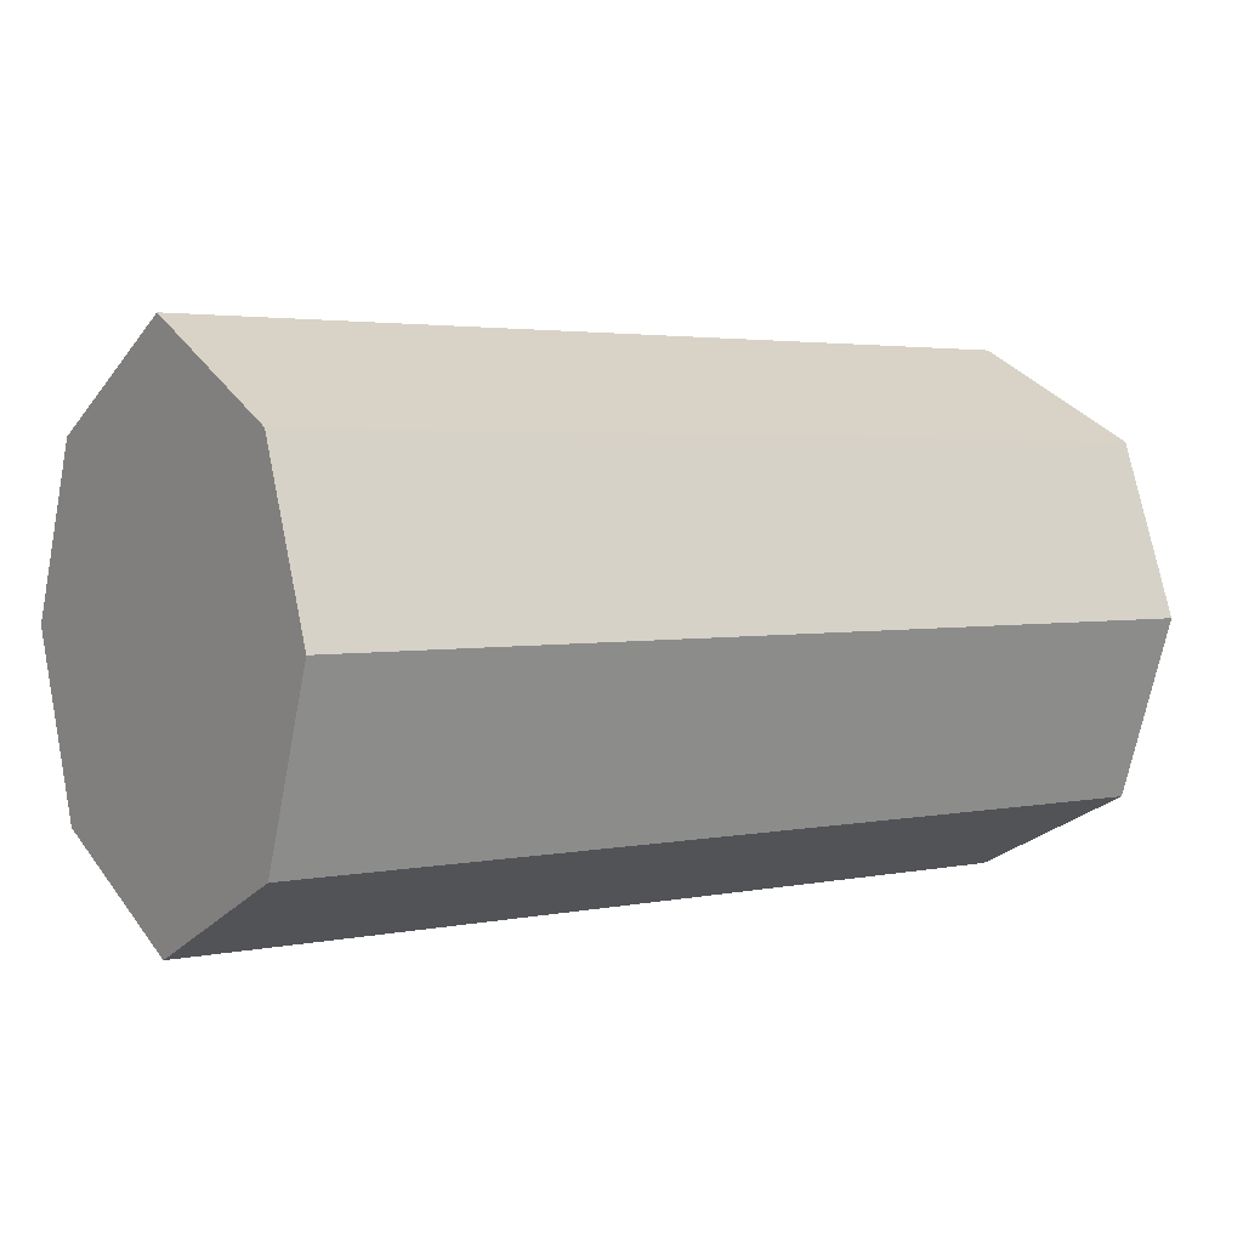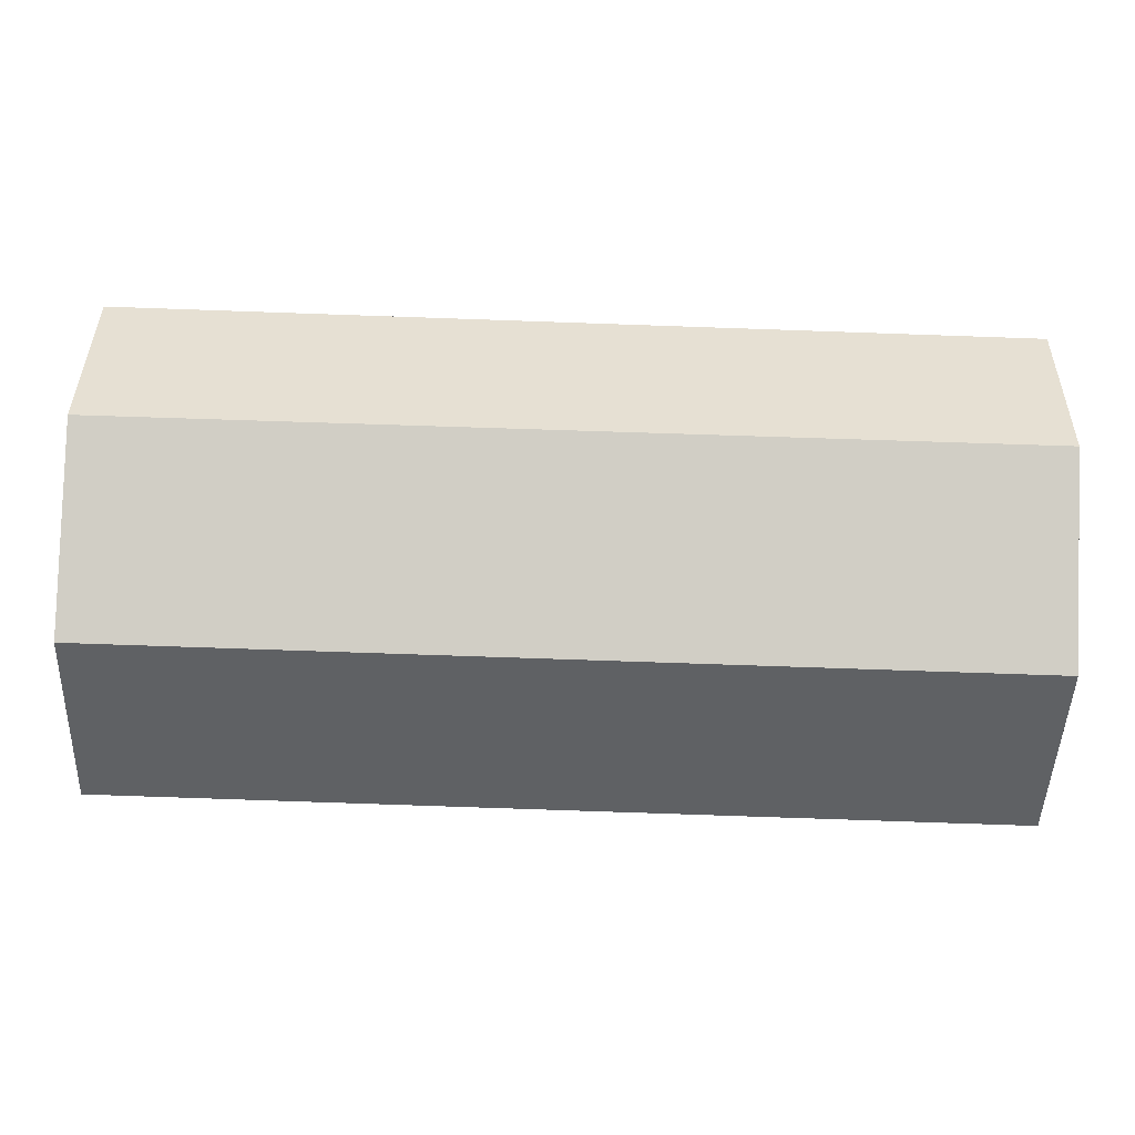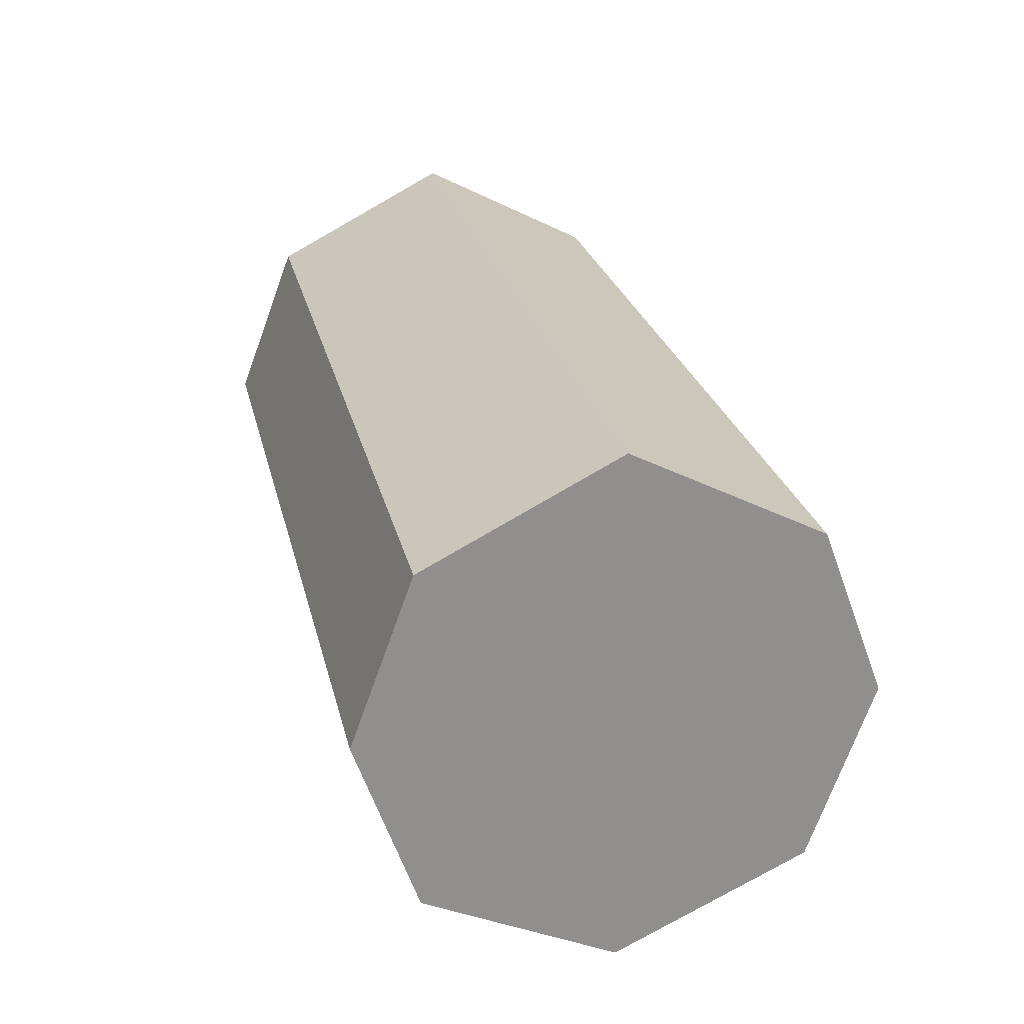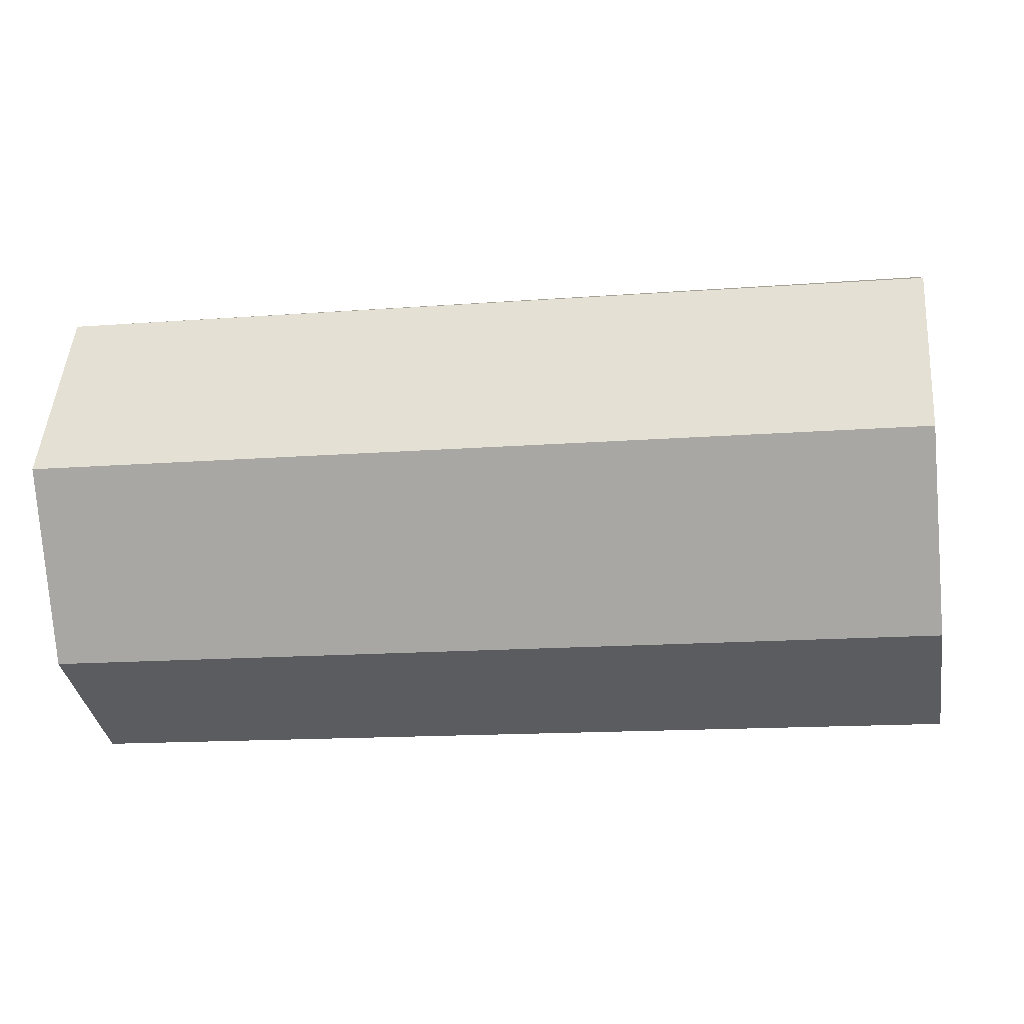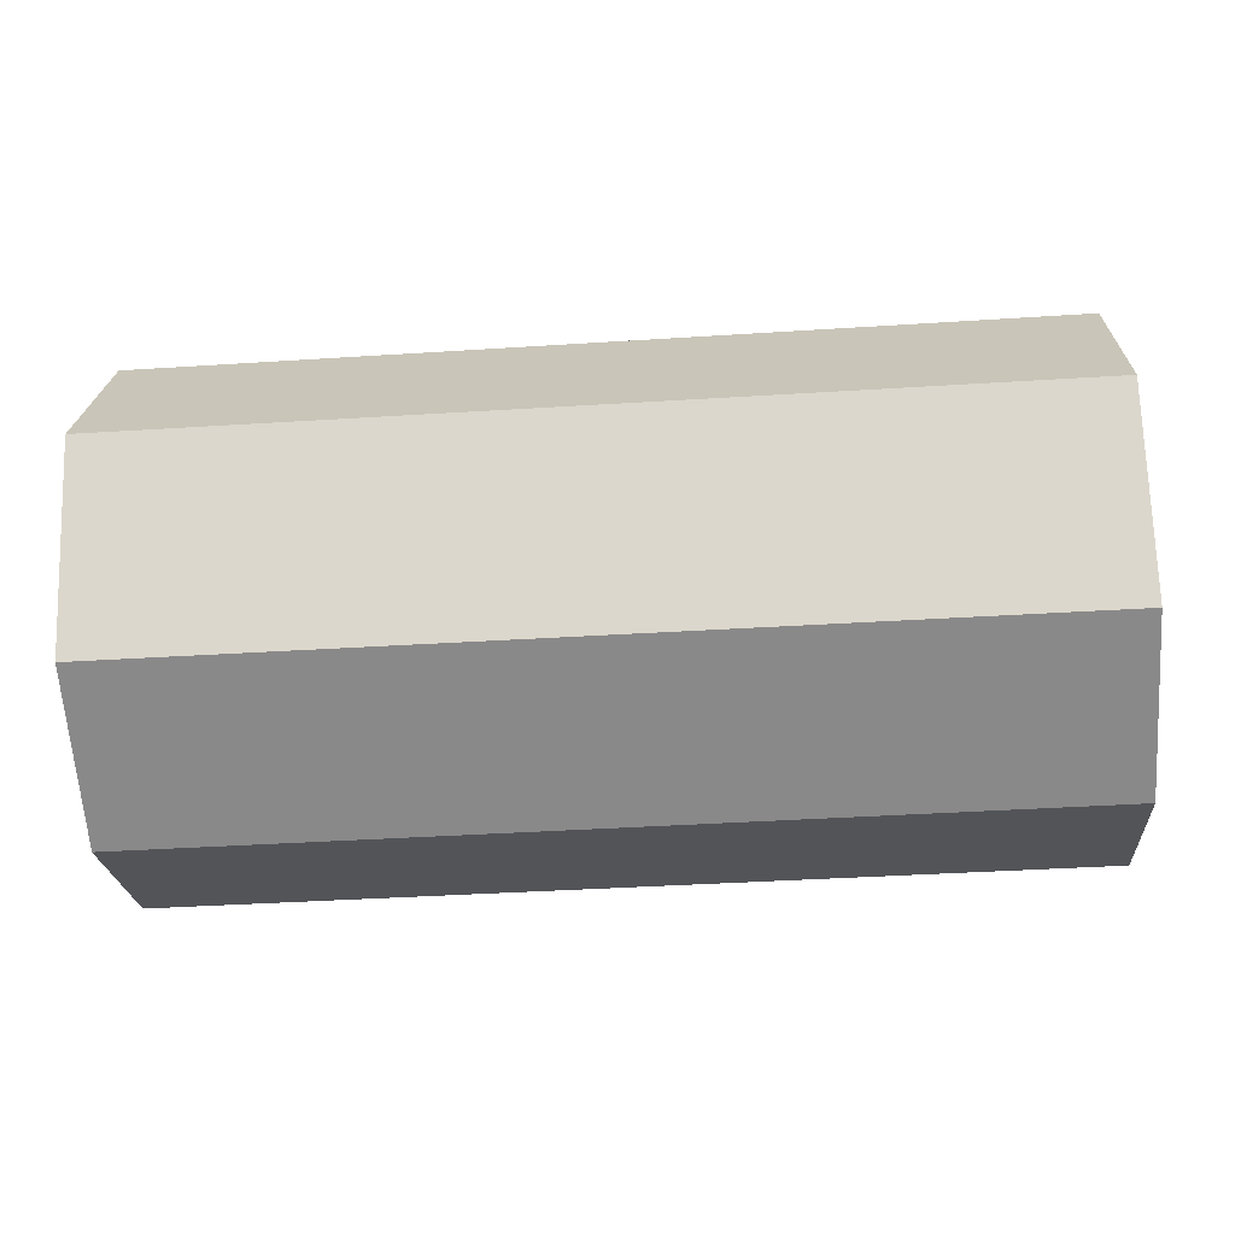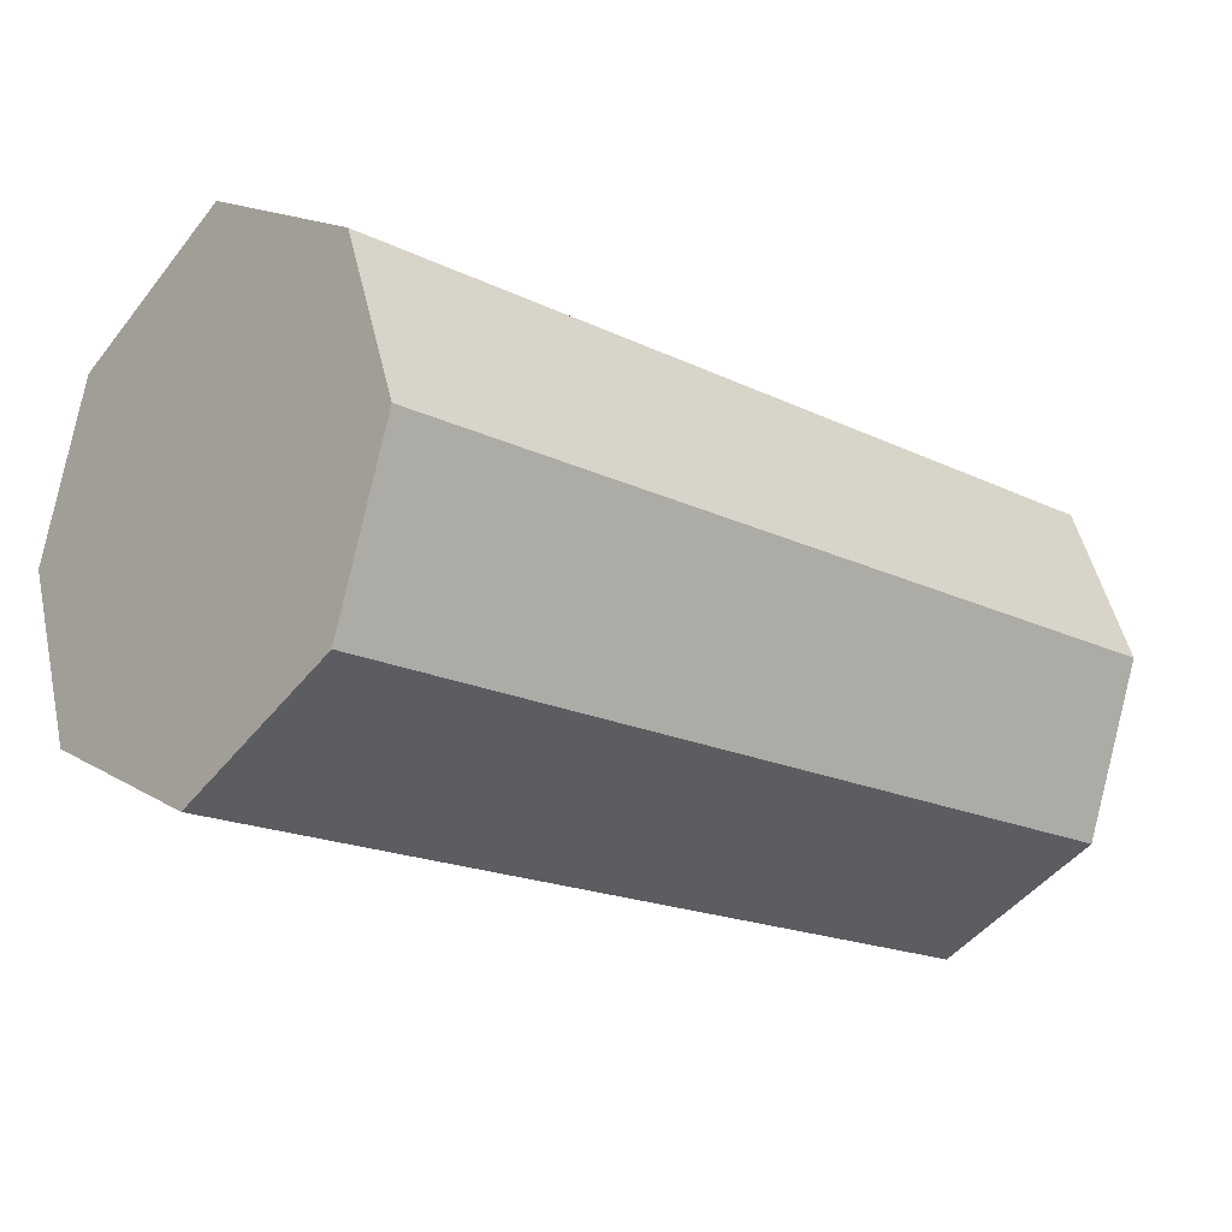
<metadata>
{"format":"obj","ext":"obj","renderer":"f3d","projection":"perspective","resolution":1024,"background":"white","views":[{"elev":3.0,"azim":144.7,"up":"+Z"},{"elev":-71.8,"azim":178.0,"up":"+Z"},{"elev":24.9,"azim":-102.6,"up":"+Z"},{"elev":-14.2,"azim":9.9,"up":"+Y"},{"elev":-43.7,"azim":-175.8,"up":"+Y"},{"elev":-18.4,"azim":-43.0,"up":"+Z"}]}
</metadata>
<code>
v 2.065 -1.301 0.1443
v 2.065 -1.366 0.3245
v 1.121 -1.366 0.3245
v 1.121 -1.302 0.1443
v 2.065 -1.366 0.3245
v 2.065 -1.301 0.4961
v 1.121 -1.302 0.4961
v 1.121 -1.366 0.3245
v 2.065 -1.301 0.4961
v 2.065 -1.109 0.5954
v 1.121 -1.109 0.5954
v 1.121 -1.302 0.4961
v 1.121 -1.109 0.5954
v 2.065 -1.109 0.5954
v 2.065 -0.9161 0.4961
v 1.121 -0.9135 0.4961
v 1.121 -0.9135 0.4961
v 2.065 -0.9161 0.4961
v 2.065 -0.8509 0.3245
v 1.121 -0.8509 0.3245
v 2.065 -0.8509 0.3245
v 2.065 -0.9161 0.1443
v 1.121 -0.9135 0.1443
v 1.121 -0.8509 0.3245
v 2.065 -0.9161 0.1443
v 2.065 -1.109 0.05365
v 1.121 -1.109 0.05365
v 1.121 -0.9135 0.1443
v 1.121 -1.109 0.05365
v 2.065 -1.109 0.05365
v 2.065 -1.301 0.1443
v 1.121 -1.302 0.1443
v 2.065 -1.109 0.5954
v 2.065 -1.301 0.4961
v 2.065 -0.9161 0.4961
v 2.065 -1.366 0.3245
v 2.065 -0.8509 0.3245
v 2.065 -1.301 0.1443
v 2.065 -1.109 0.05365
v 2.065 -0.9161 0.1443
v 1.121 -1.109 0.5954
v 1.121 -0.9135 0.4961
v 1.121 -1.302 0.4961
v 1.121 -0.8509 0.3245
v 1.121 -1.366 0.3245
v 1.121 -0.9135 0.1443
v 1.121 -1.109 0.05365
v 1.121 -1.302 0.1443
g group_73011568_140627857366352
f 1 2 3
f 1 3 4
f 5 6 7
f 5 7 8
f 9 10 11
f 9 11 12
f 13 14 15
f 13 15 16
f 17 18 19
f 17 19 20
f 21 22 23
f 21 23 24
f 25 26 27
f 25 27 28
f 29 30 31
f 29 31 32
f 33 34 35
f 34 36 35
f 35 36 37
f 36 38 37
f 38 39 37
f 39 40 37
f 41 42 43
f 42 44 43
f 43 44 45
f 44 46 45
f 46 47 45
f 47 48 45

</code>
